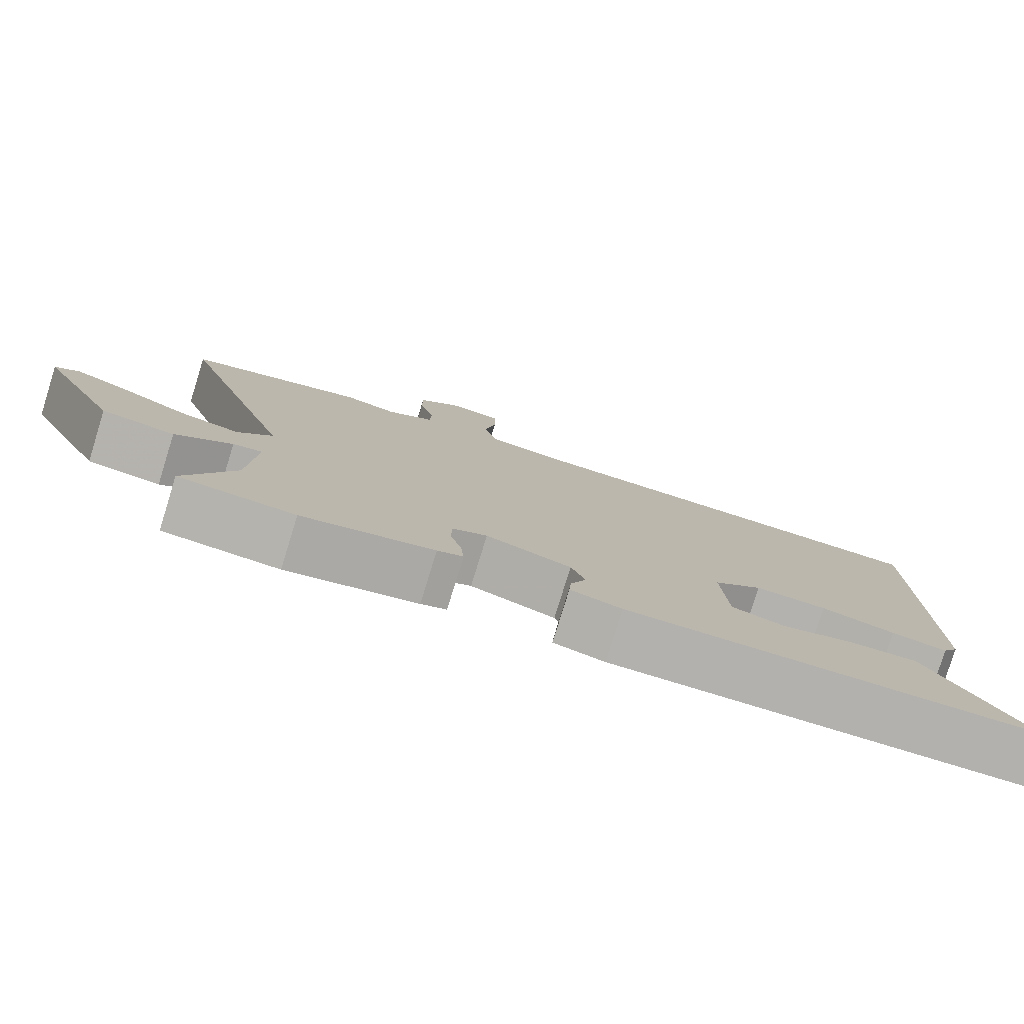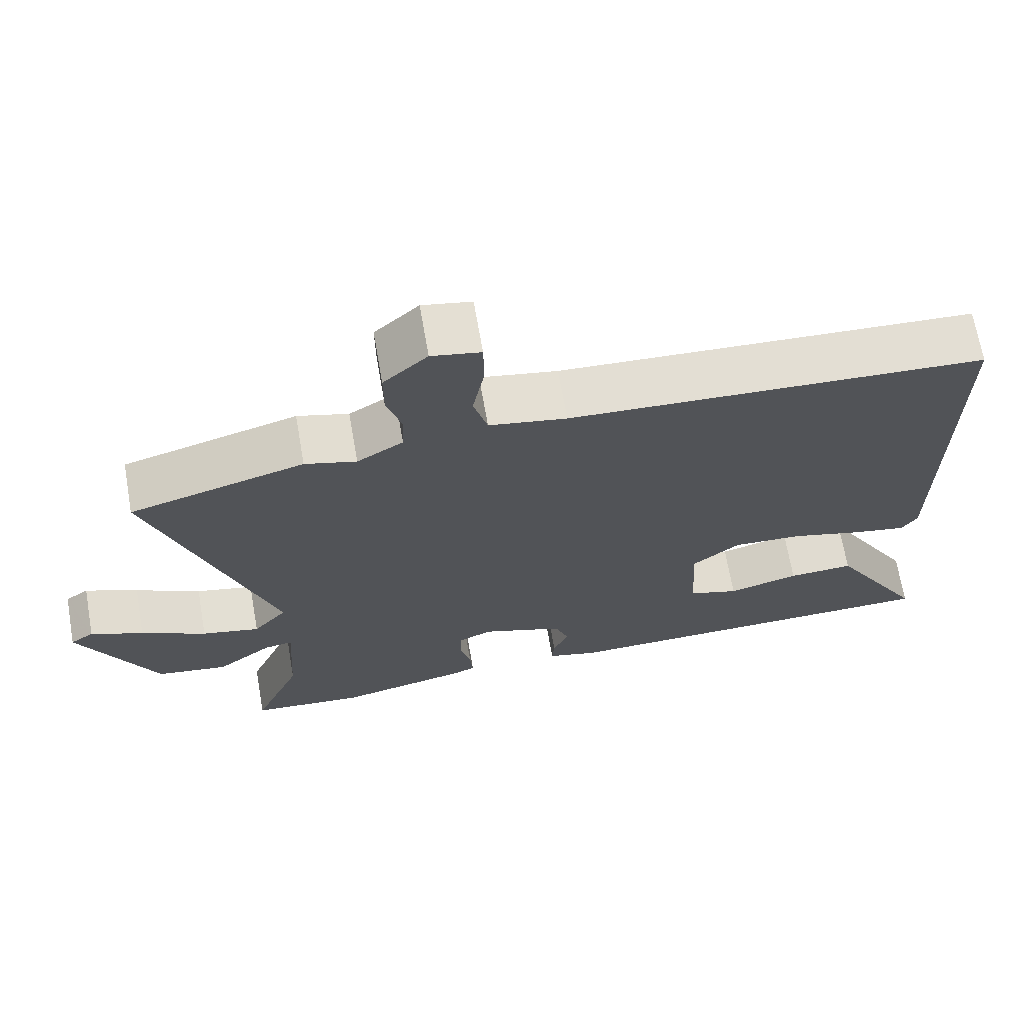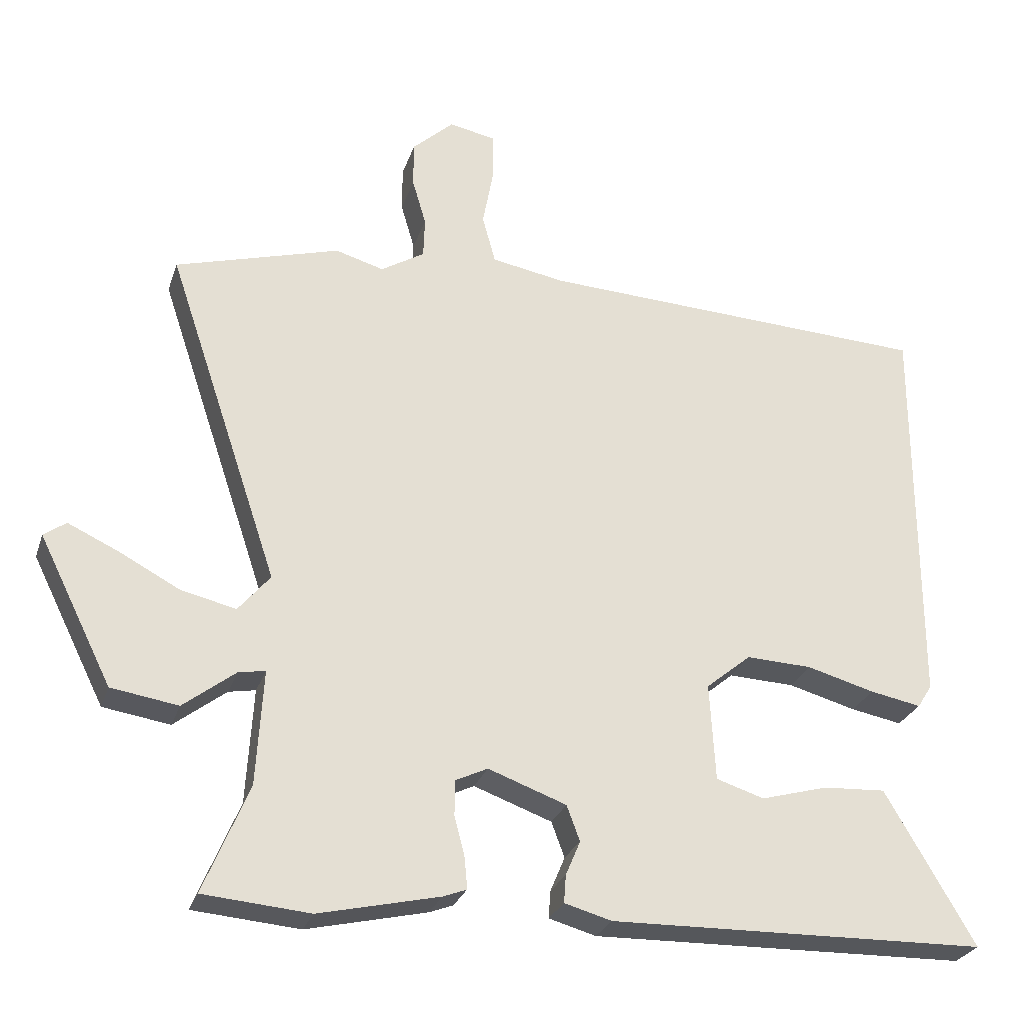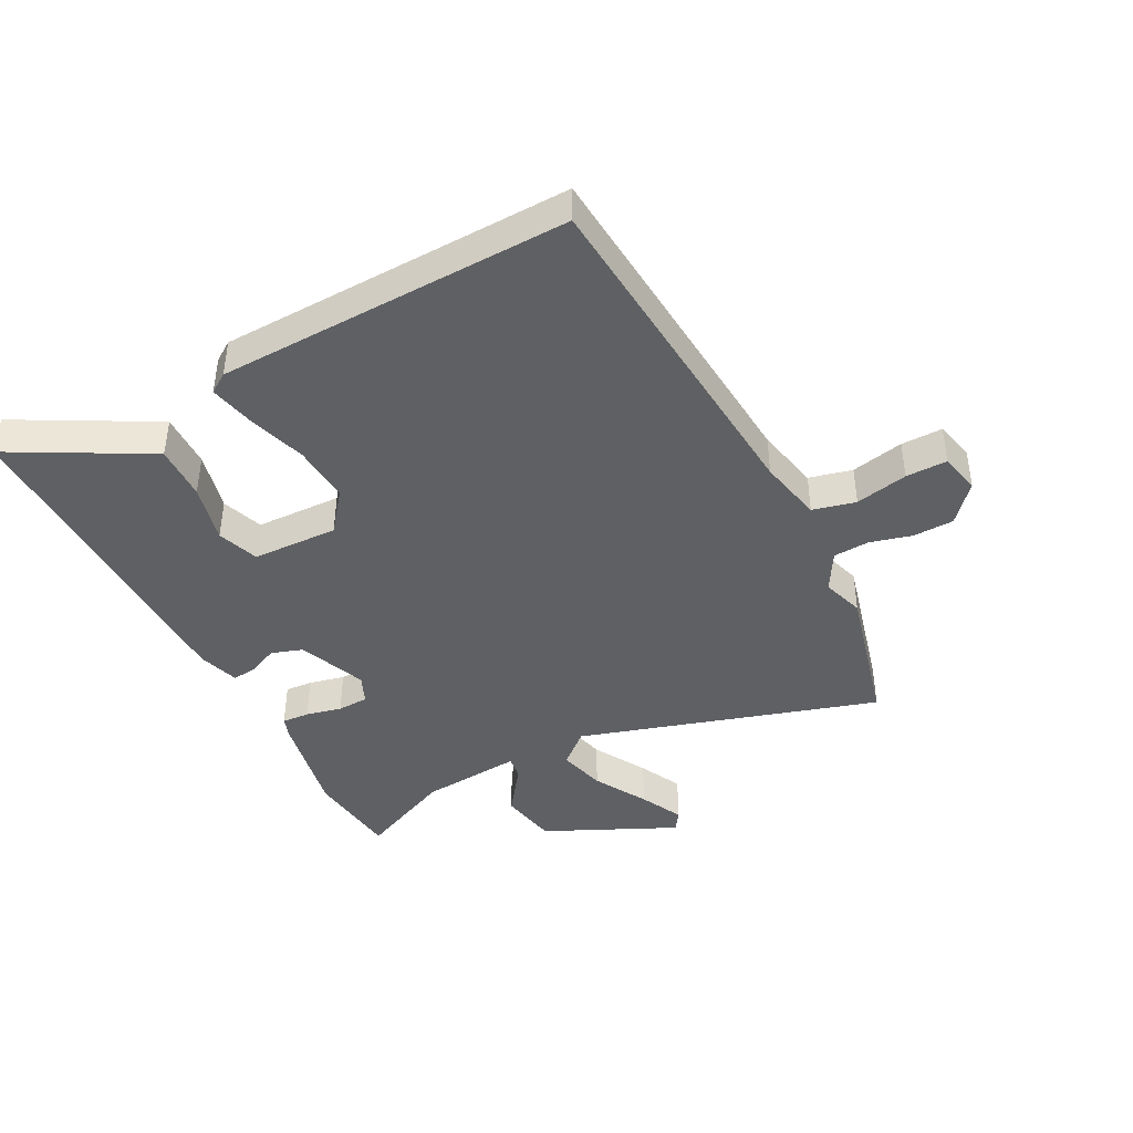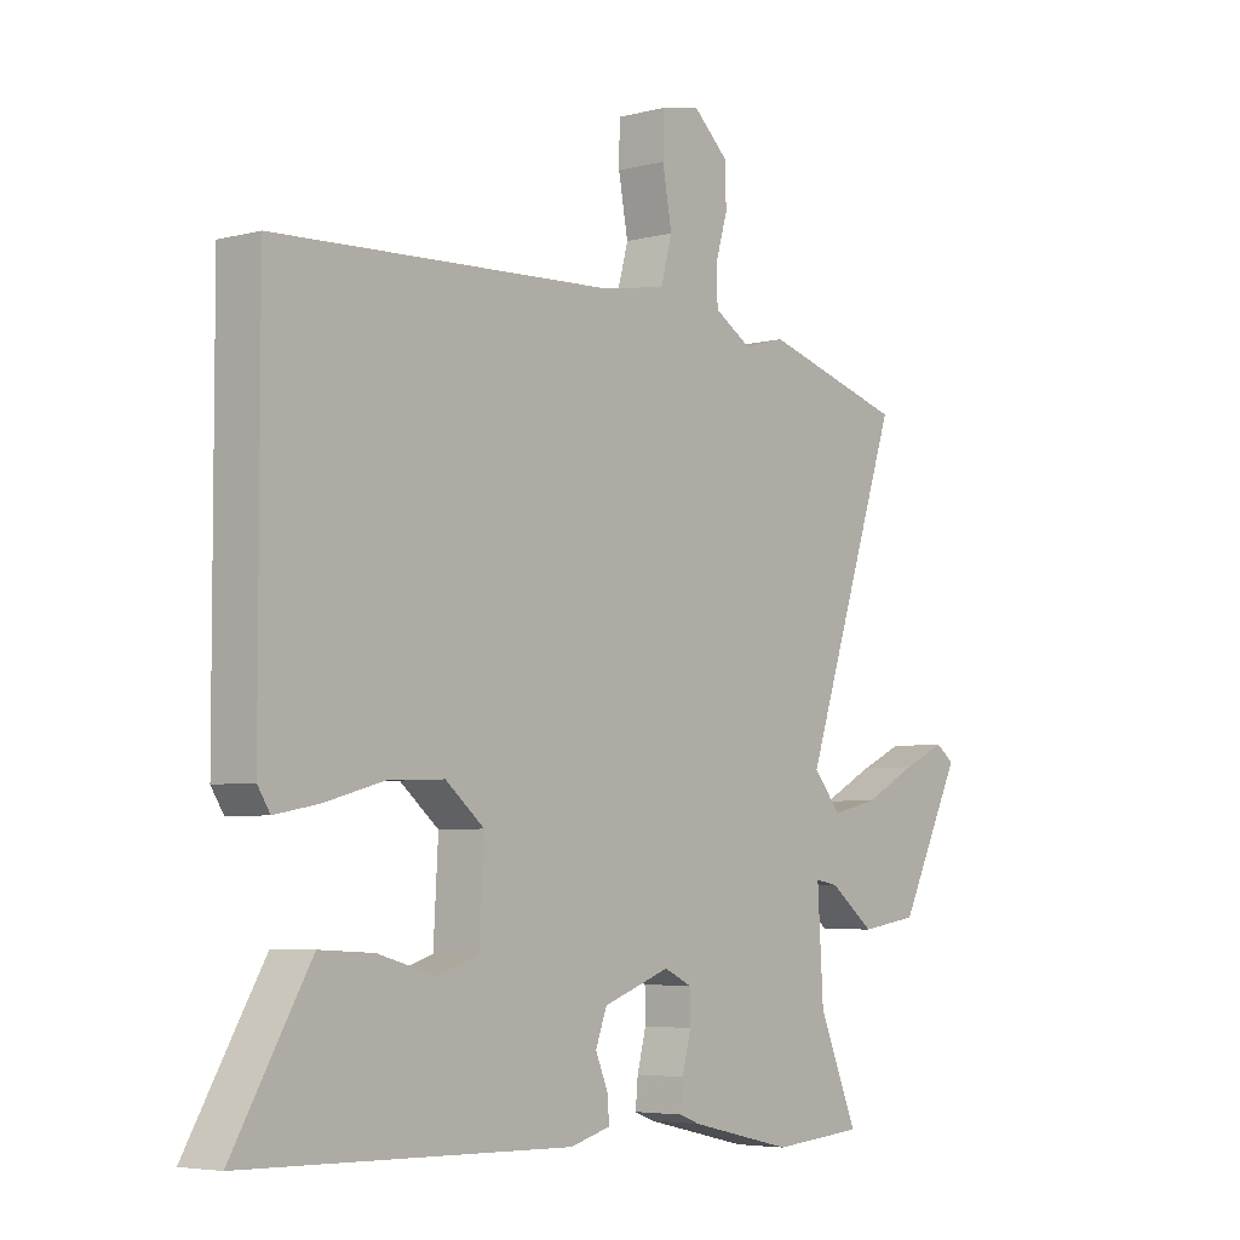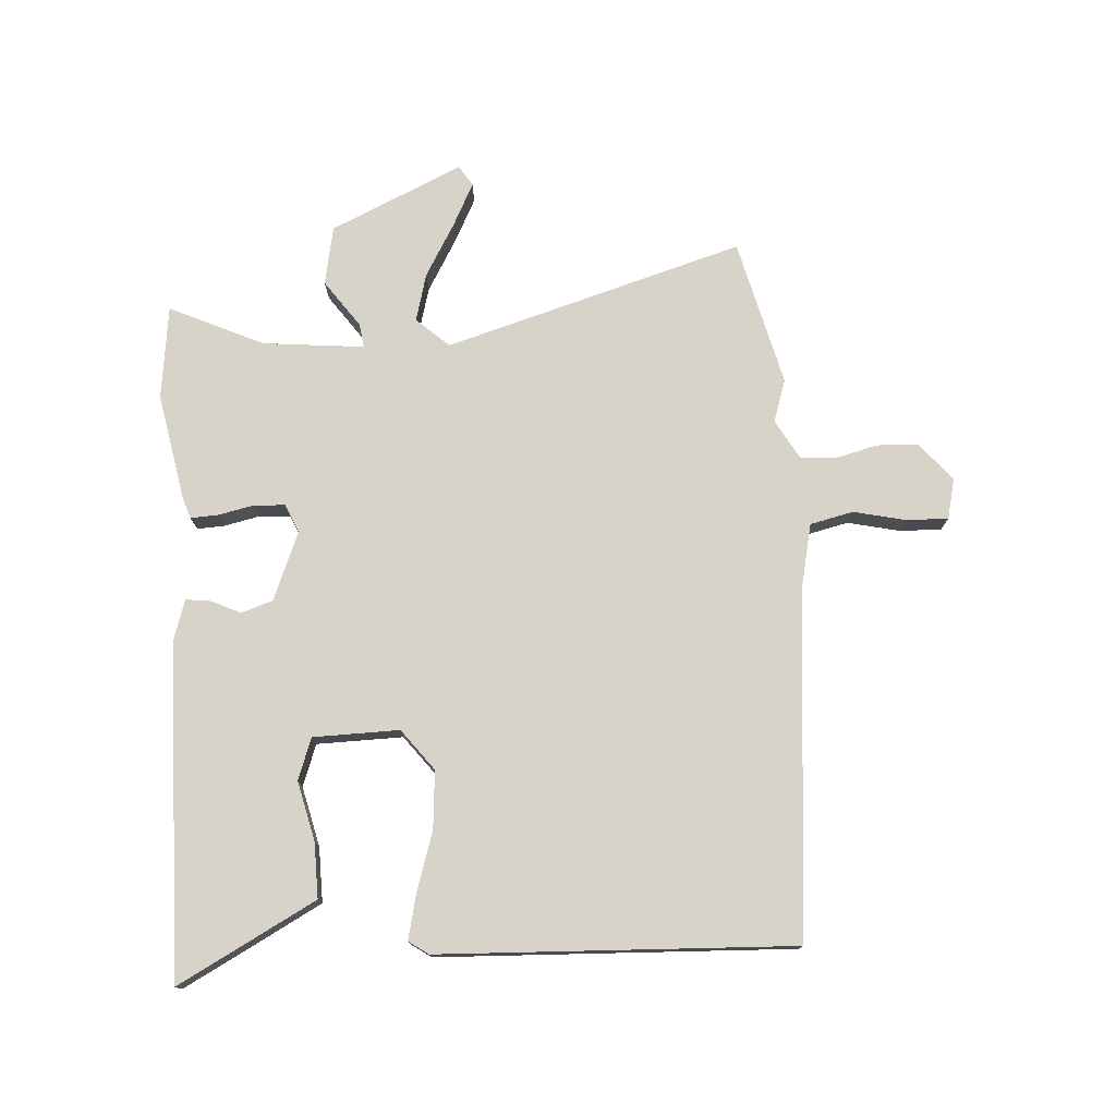
<metadata>
{"format":"obj","ext":"obj","renderer":"f3d","projection":"perspective","resolution":1024,"background":"white","views":[{"elev":-79.5,"azim":162.8,"up":"+Z"},{"elev":68.4,"azim":170.1,"up":"+Z"},{"elev":-27.2,"azim":163.4,"up":"+Z"},{"elev":-42.5,"azim":-60.8,"up":"+Y"},{"elev":-5.1,"azim":-50.7,"up":"+Z"},{"elev":76.2,"azim":-91.4,"up":"+Y"}]}
</metadata>
<code>
v -0.543 0.07 -0.467
v -0.465 0.07 -0.333
v -0.414 0.07 -0.246
v -0.324 0.07 -0.251
v -0.227 0.07 -0.278
v -0.158 0.07 -0.256
v -0.15 0.07 -0.115
v -0.215 0.07 -0.061
v -0.31 0.07 -0.065
v -0.408 0.07 -0.092
v -0.482 0.07 -0.106
v -0.503 0.07 -0.073
v -0.504 0.07 0.508
v 0.066 0.07 0.535
v 0.172 0.07 0.554
v 0.191 0.07 0.624
v 0.175 0.07 0.711
v 0.176 0.07 0.779
v 0.243 0.07 0.792
v 0.303 0.07 0.737
v 0.303 0.07 0.67
v 0.283 0.07 0.602
v 0.285 0.07 0.543
v 0.348 0.07 0.504
v 0.418 0.07 0.524
v 0.656 0.07 0.455
v 0.493 0.07 -0.029
v 0.539 0.07 -0.084
v 0.618 0.07 -0.066
v 0.707 0.07 -0.019
v 0.779 0.07 0.014
v 0.811 0.07 -0.009
v 0.705 0.07 -0.221
v 0.608 0.07 -0.236
v 0.533 0.07 -0.178
v 0.494 0.07 -0.171
v 0.504 0.07 -0.338
v 0.569 0.07 -0.494
v 0.415 0.07 -0.507
v 0.241 0.07 -0.467
v 0.207 0.07 -0.454
v 0.211 0.07 -0.409
v 0.226 0.07 -0.351
v 0.225 0.07 -0.3
v 0.179 0.07 -0.278
v 0.066 0.07 -0.319
v 0.047 0.07 -0.37
v 0.068 0.07 -0.42
v 0.071 0.07 -0.46
v 0.003 0.07 -0.479
v -0.543 0 -0.467
v -0.465 0 -0.333
v -0.414 0 -0.246
v -0.324 0 -0.251
v -0.227 0 -0.278
v -0.158 0 -0.256
v -0.15 0 -0.115
v -0.215 0 -0.061
v -0.31 0 -0.065
v -0.408 0 -0.092
v -0.482 0 -0.106
v -0.503 0 -0.073
v -0.504 0 0.508
v 0.066 0 0.535
v 0.172 0 0.554
v 0.191 0 0.624
v 0.175 0 0.711
v 0.176 0 0.779
v 0.243 0 0.792
v 0.303 0 0.737
v 0.303 0 0.67
v 0.283 0 0.602
v 0.285 0 0.543
v 0.348 0 0.504
v 0.418 0 0.524
v 0.656 0 0.455
v 0.493 0 -0.029
v 0.539 0 -0.084
v 0.618 0 -0.066
v 0.707 0 -0.019
v 0.779 0 0.014
v 0.811 0 -0.009
v 0.705 0 -0.221
v 0.608 0 -0.236
v 0.533 0 -0.178
v 0.494 0 -0.171
v 0.504 0 -0.338
v 0.569 0 -0.494
v 0.415 0 -0.507
v 0.241 0 -0.467
v 0.207 0 -0.454
v 0.211 0 -0.409
v 0.226 0 -0.351
v 0.225 0 -0.3
v 0.179 0 -0.278
v 0.066 0 -0.319
v 0.047 0 -0.37
v 0.068 0 -0.42
v 0.071 0 -0.46
v 0.003 0 -0.479
f 3 4 5
f 2 3 5
f 1 2 5
f 50 1 5
f 49 50 5
f 48 49 5
f 47 48 5
f 46 47 5 6
f 45 46 6 7
f 44 45 7 8
f 41 42 43
f 40 41 43
f 39 40 43
f 38 39 43
f 37 38 43
f 36 37 43 44
f 33 34 35
f 32 33 35
f 31 32 35
f 30 31 35
f 29 30 35
f 28 29 35 36
f 36 44 8
f 28 36 8
f 27 28 8
f 27 8 9
f 26 27 9
f 25 26 9
f 24 25 9
f 20 21 22
f 19 20 22
f 18 19 22
f 17 18 22
f 16 17 22
f 15 16 22 23
f 10 11 12
f 9 10 12
f 24 9 12
f 23 24 12
f 15 23 12
f 14 15 12
f 12 13 14
f 55 54 53
f 55 53 52
f 55 52 51
f 55 51 100
f 55 100 99
f 55 99 98
f 55 98 97
f 56 55 97 96
f 57 56 96 95
f 58 57 95 94
f 93 92 91
f 93 91 90
f 93 90 89
f 93 89 88
f 93 88 87
f 94 93 87 86
f 85 84 83
f 85 83 82
f 85 82 81
f 85 81 80
f 85 80 79
f 86 85 79 78
f 58 94 86
f 58 86 78
f 58 78 77
f 59 58 77
f 59 77 76
f 59 76 75
f 59 75 74
f 72 71 70
f 72 70 69
f 72 69 68
f 72 68 67
f 72 67 66
f 73 72 66 65
f 62 61 60
f 62 60 59
f 62 59 74
f 62 74 73
f 62 73 65
f 62 65 64
f 64 63 62
f 1 51 52 2
f 2 52 53 3
f 3 53 54 4
f 4 54 55 5
f 5 55 56 6
f 6 56 57 7
f 7 57 58 8
f 8 58 59 9
f 9 59 60 10
f 10 60 61 11
f 11 61 62 12
f 12 62 63 13
f 13 63 64 14
f 14 64 65 15
f 15 65 66 16
f 16 66 67 17
f 17 67 68 18
f 18 68 69 19
f 19 69 70 20
f 20 70 71 21
f 21 71 72 22
f 22 72 73 23
f 23 73 74 24
f 24 74 75 25
f 25 75 76 26
f 26 76 77 27
f 27 77 78 28
f 28 78 79 29
f 29 79 80 30
f 30 80 81 31
f 31 81 82 32
f 32 82 83 33
f 33 83 84 34
f 34 84 85 35
f 35 85 86 36
f 36 86 87 37
f 37 87 88 38
f 38 88 89 39
f 39 89 90 40
f 40 90 91 41
f 41 91 92 42
f 42 92 93 43
f 43 93 94 44
f 44 94 95 45
f 45 95 96 46
f 46 96 97 47
f 47 97 98 48
f 48 98 99 49
f 49 99 100 50
f 50 100 51 1

</code>
